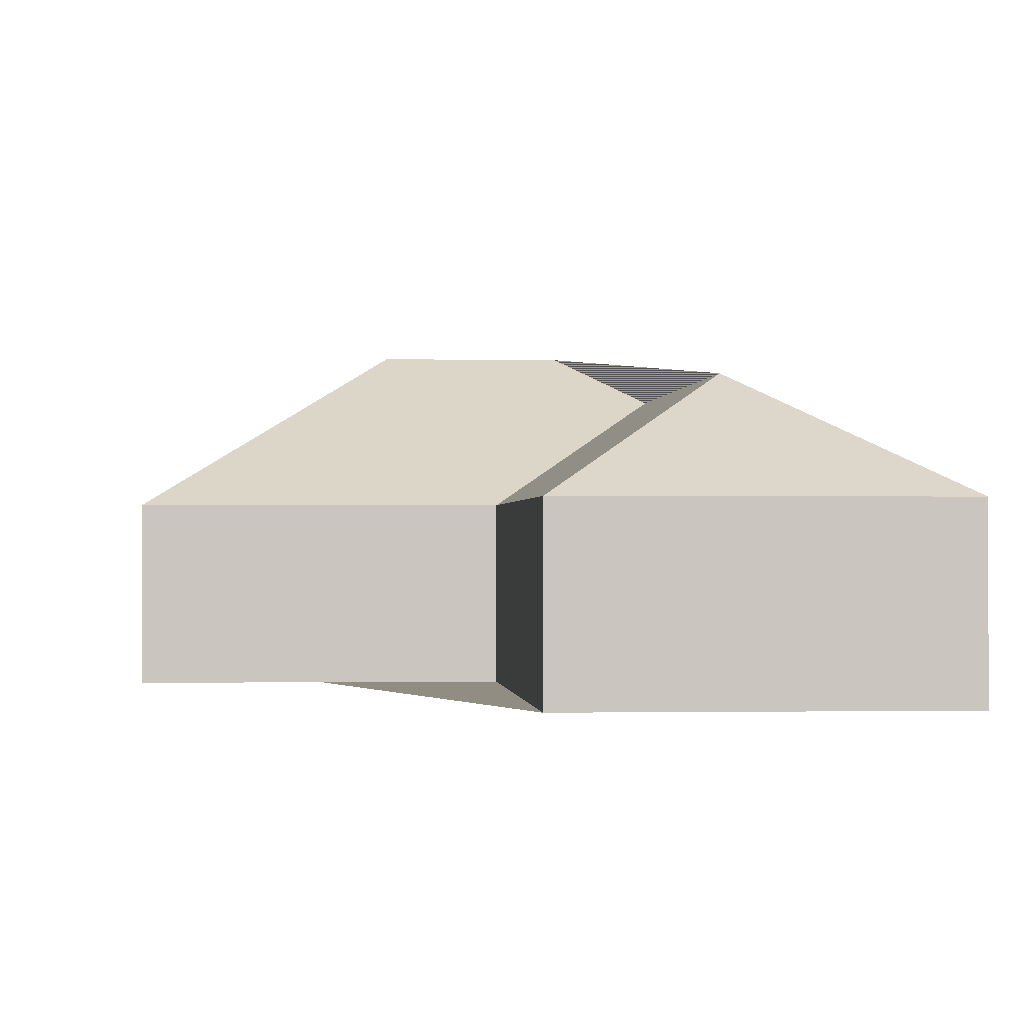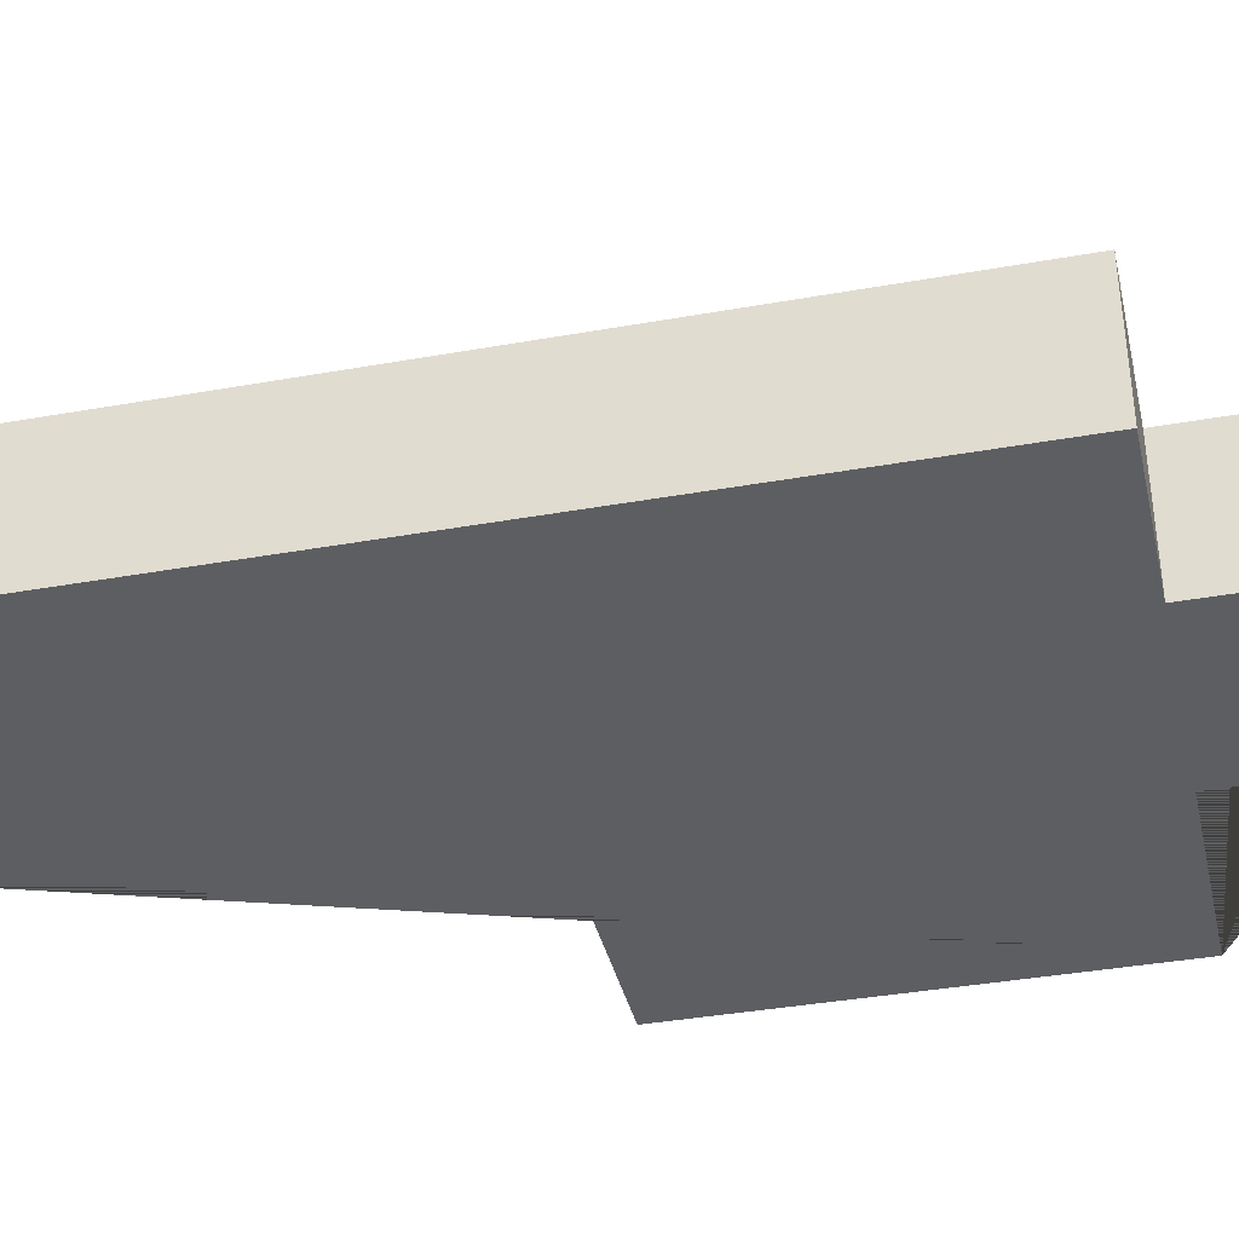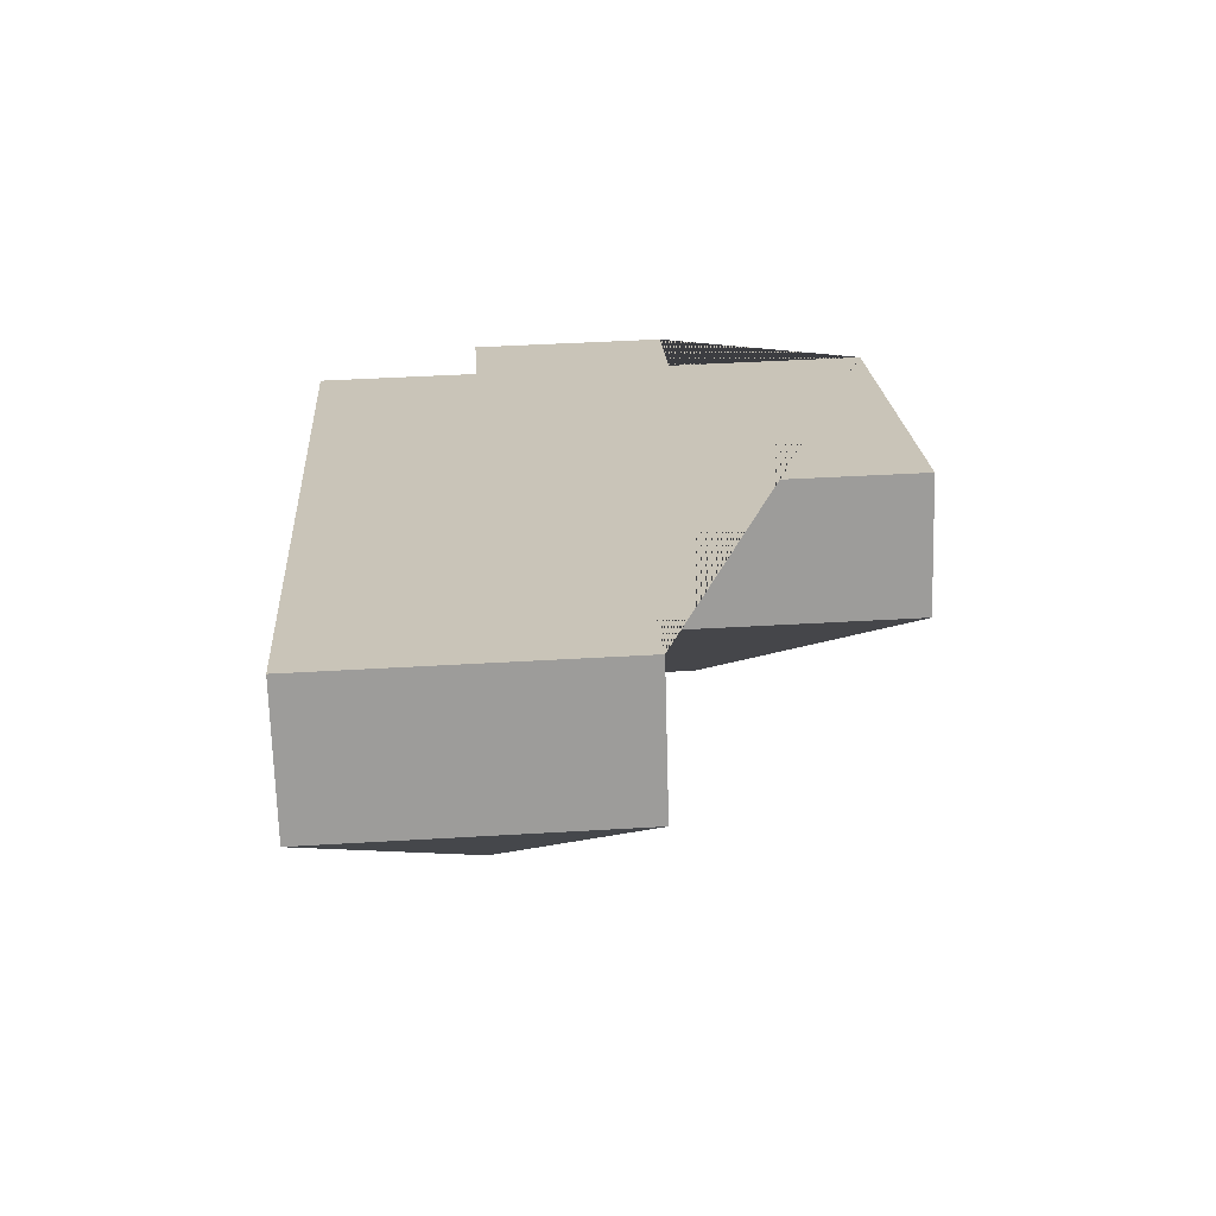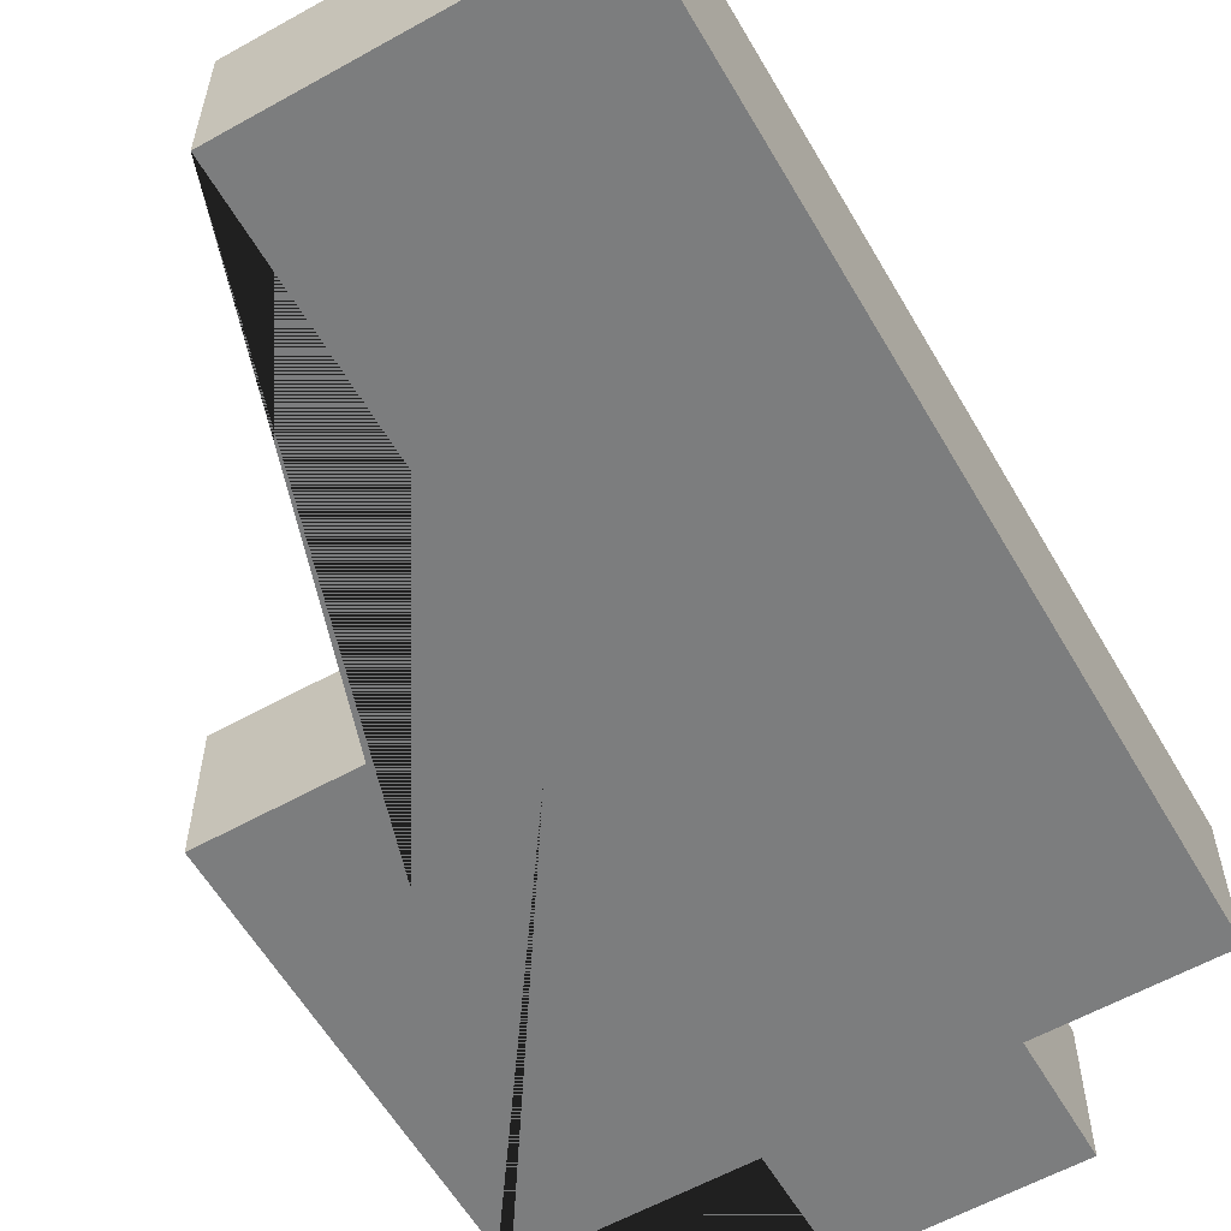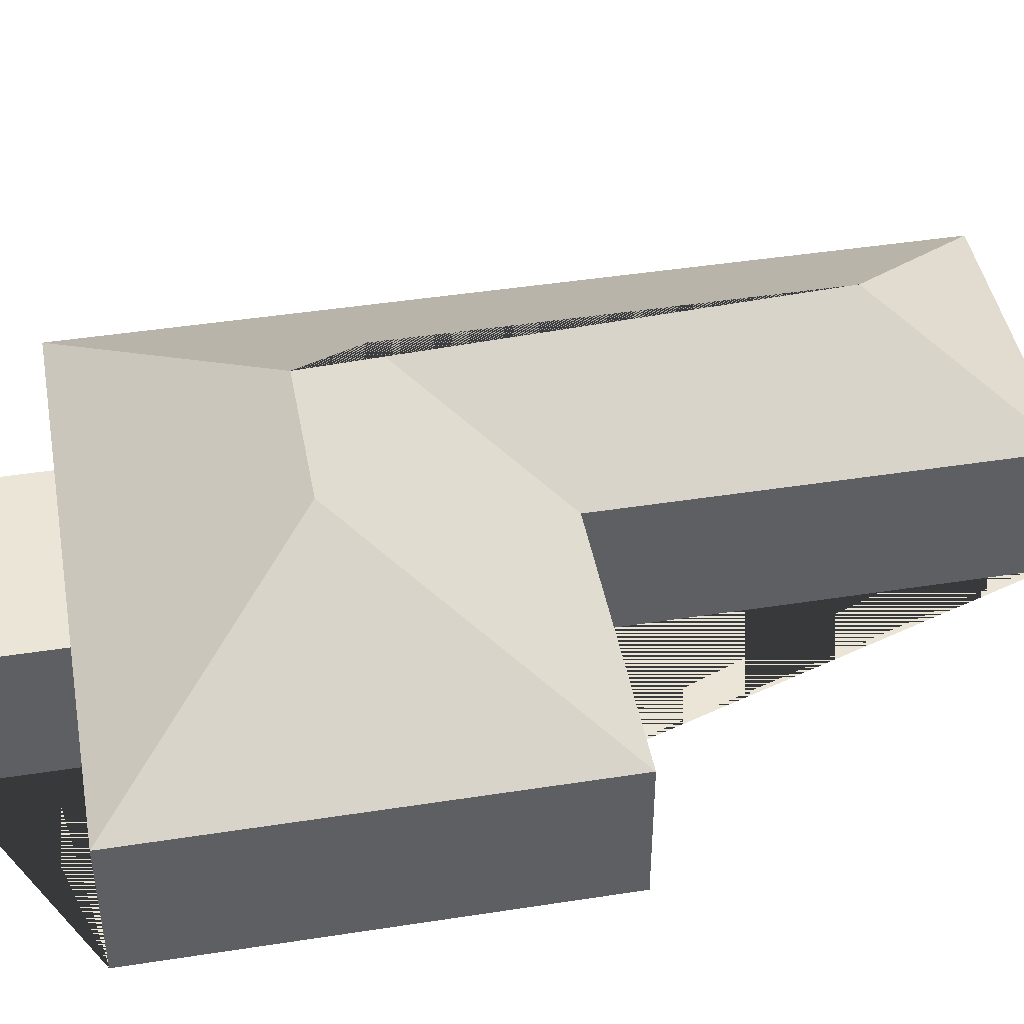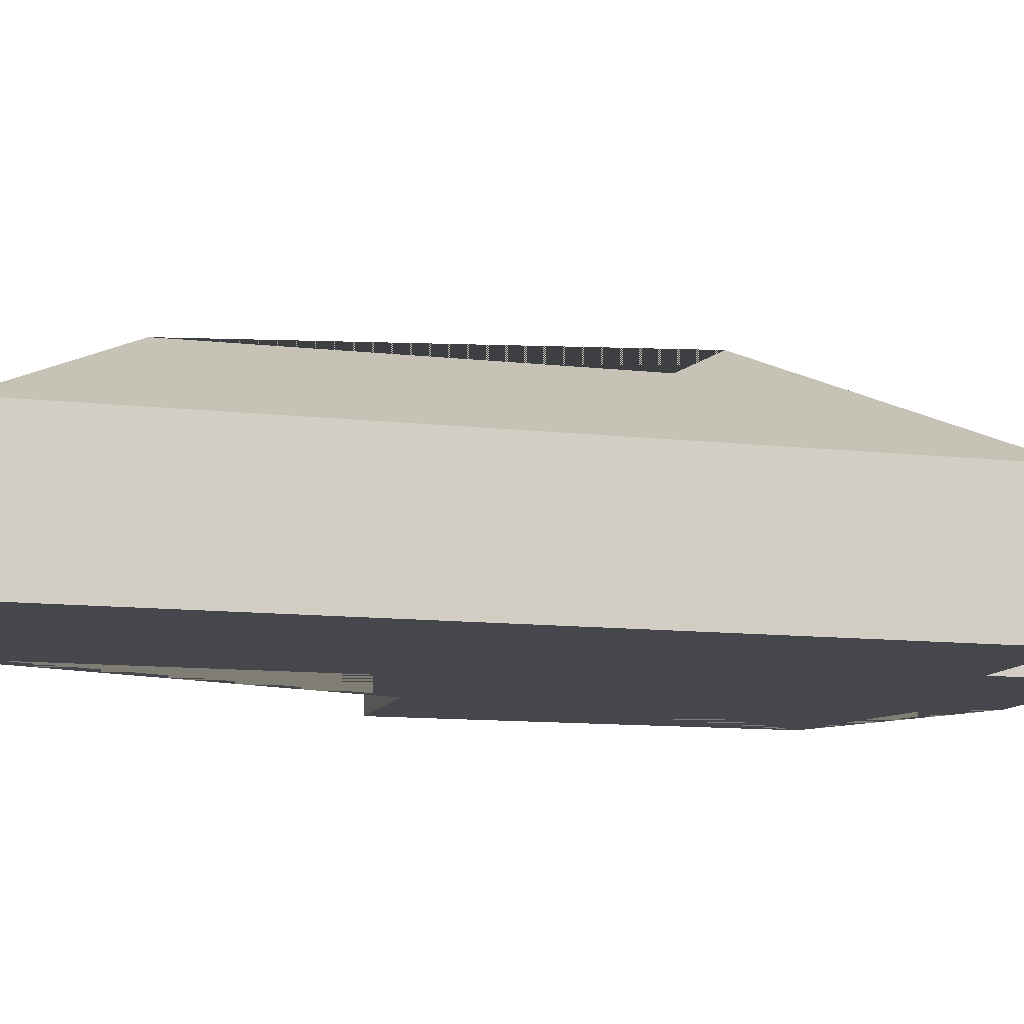
<metadata>
{"format":"obj","ext":"obj","renderer":"f3d","projection":"perspective","resolution":1024,"background":"white","views":[{"elev":-0.7,"azim":171.9,"up":"+Y"},{"elev":-37.9,"azim":-80.8,"up":"+Y"},{"elev":-69.6,"azim":1.6,"up":"+Z"},{"elev":-59.0,"azim":-153.7,"up":"+Y"},{"elev":44.0,"azim":76.0,"up":"+Y"},{"elev":-10.9,"azim":-109.6,"up":"+Y"}]}
</metadata>
<code>
o CG10_500_040068_0015
v 320.9 75 -80.08
v 335.1 75 -303.5
v 220.9 145 -191.6
v 207.7 75 -25.48
v 211.6 75 -87.07
v 185.7 75 -312.8
v 199.5 75 -533.7
v 142.2 145 -196.6
v 98.79 75 -32.43
v 102.7 75 -94.02
v 106.6 122.9 -236.3
v 120.6 122.8 -458.8
v 14.82 75 -99.64
v 43.2 75 -543.7
v 320.9 0 -80.08
v 335.1 0 -303.5
v 185.7 0 -312.8
v 199.5 0 -533.7
v 43.2 0 -543.7
v 14.82 0 -99.64
v 102.7 0 -94.02
v 98.79 0 -32.43
v 207.7 0 -25.48
v 211.6 0 -87.07
f 12 7 14
f 12 14 13 8 11
f 7 12 11 6
f 6 11 8 3 2
f 2 3 1
f 1 3 8 13 10 5
f 9 10 5 4
f 15 16 17 18 19 20 21 22 23 24
f 1 15 16 2
f 2 16 17 6
f 6 17 18 7
f 7 18 19 14
f 14 19 20 13
f 13 20 21 10
f 10 21 22 9
f 9 22 23 4
f 4 23 24 5
f 5 24 15 1

</code>
